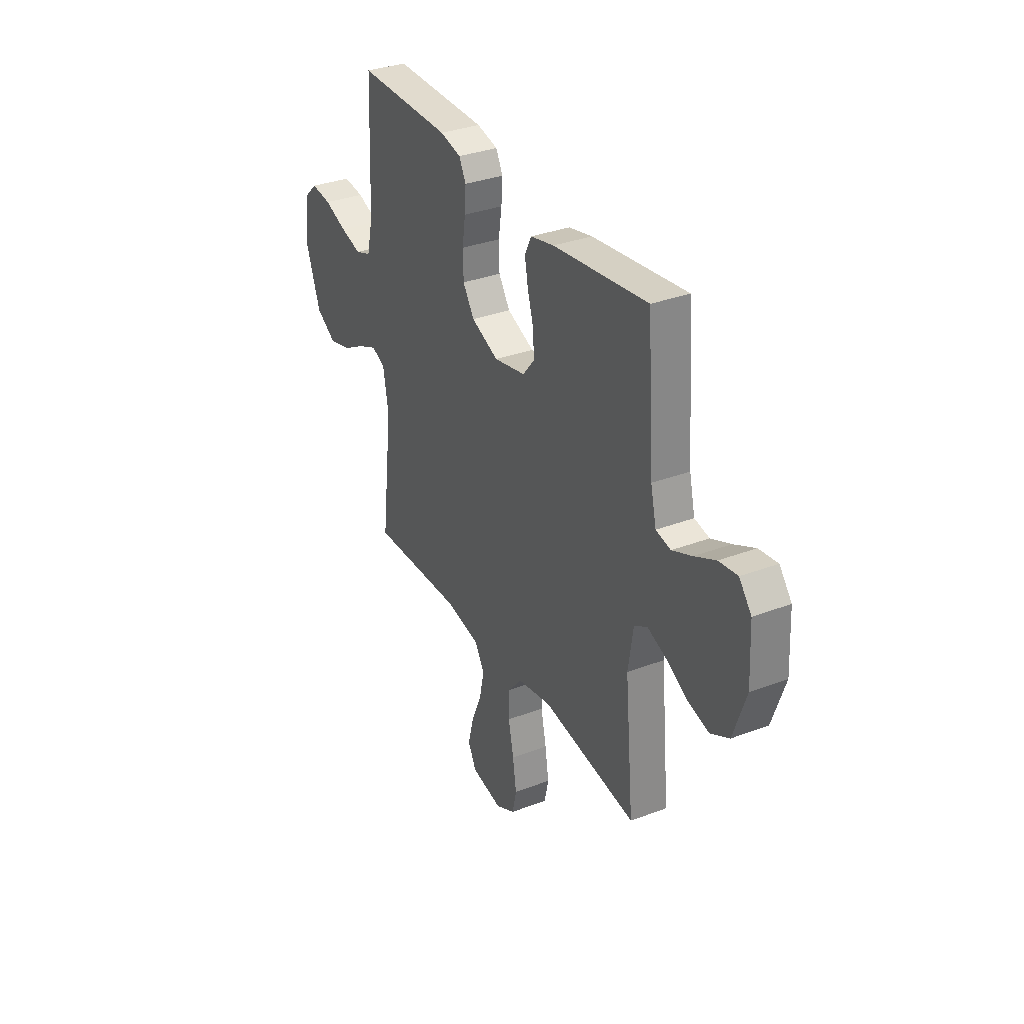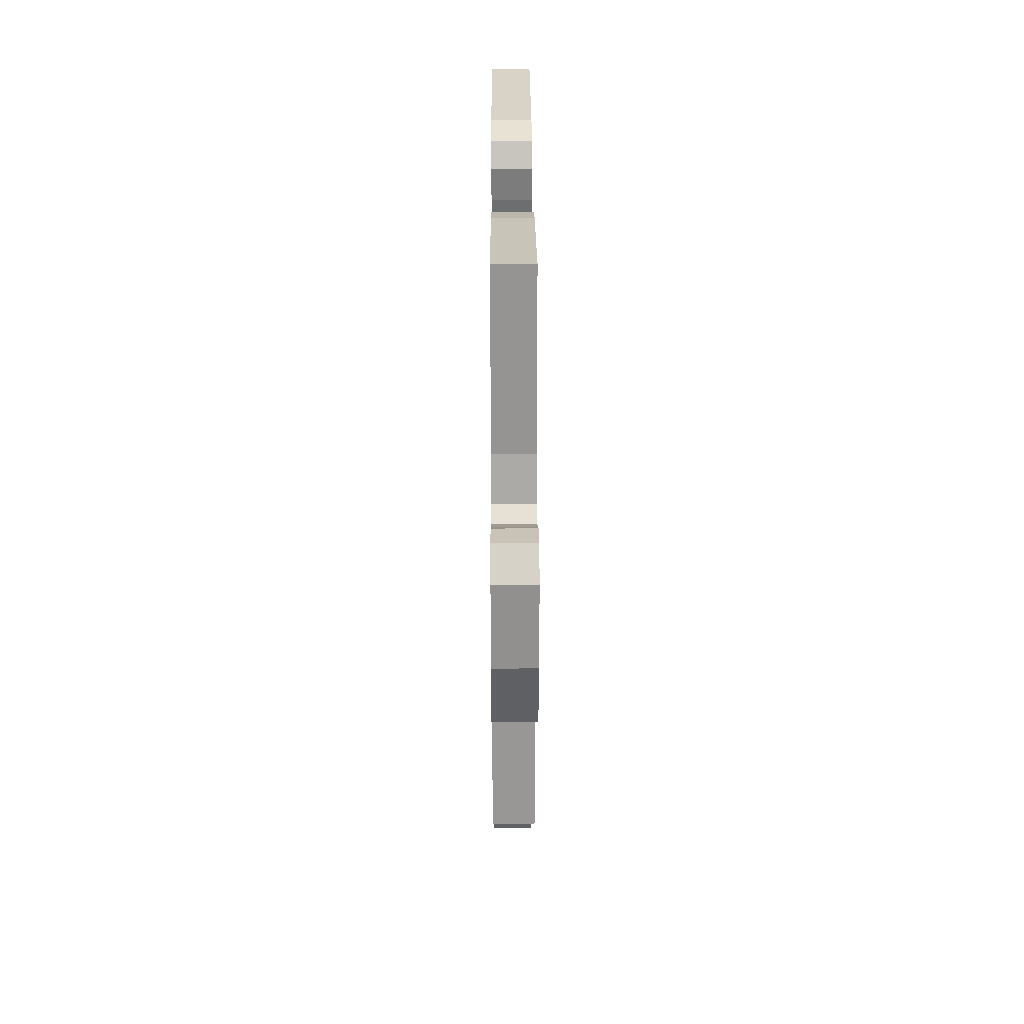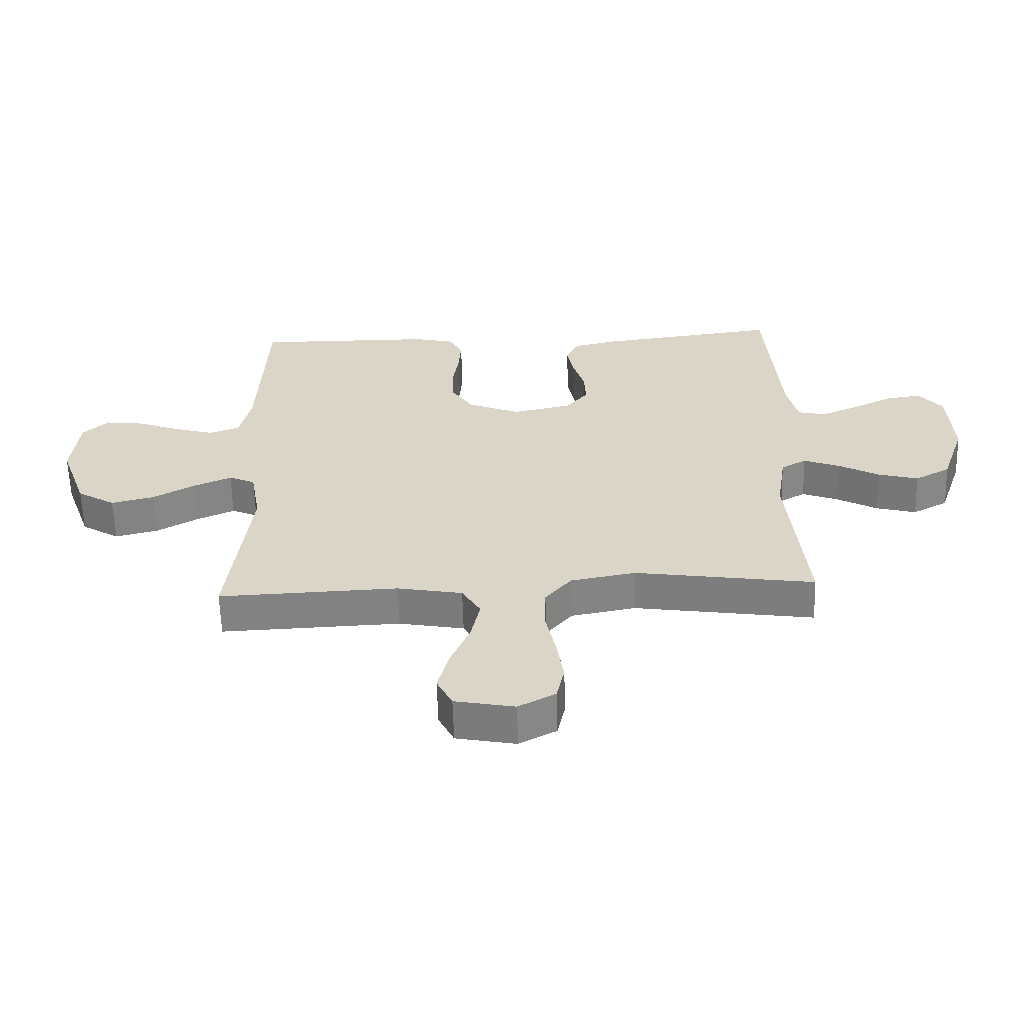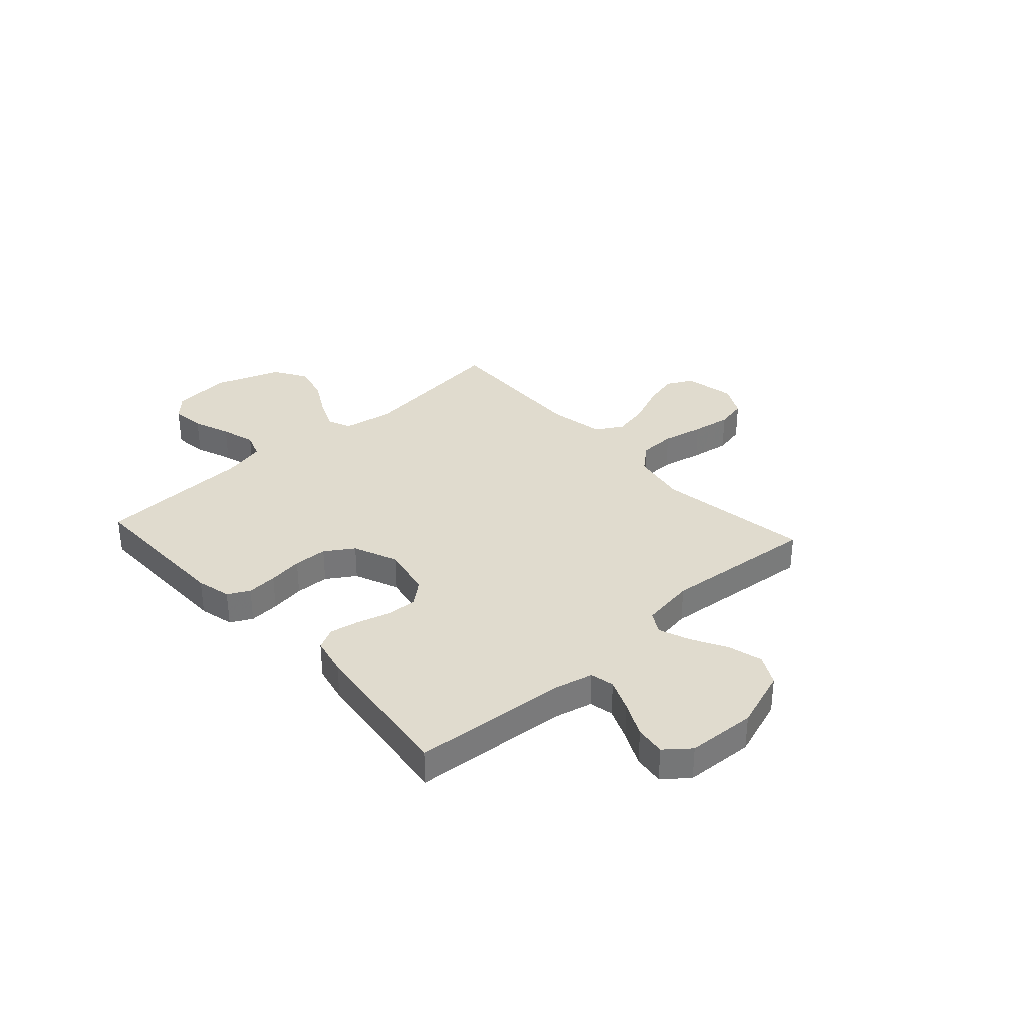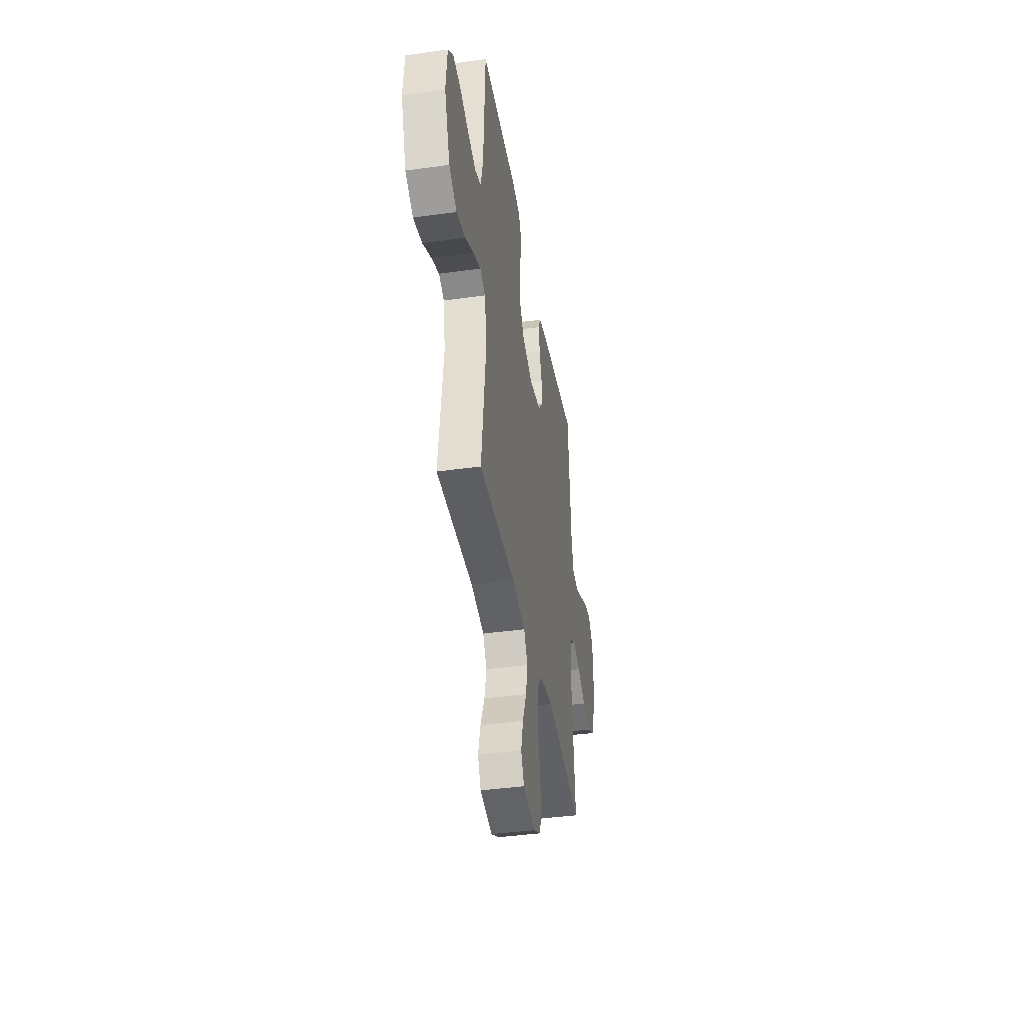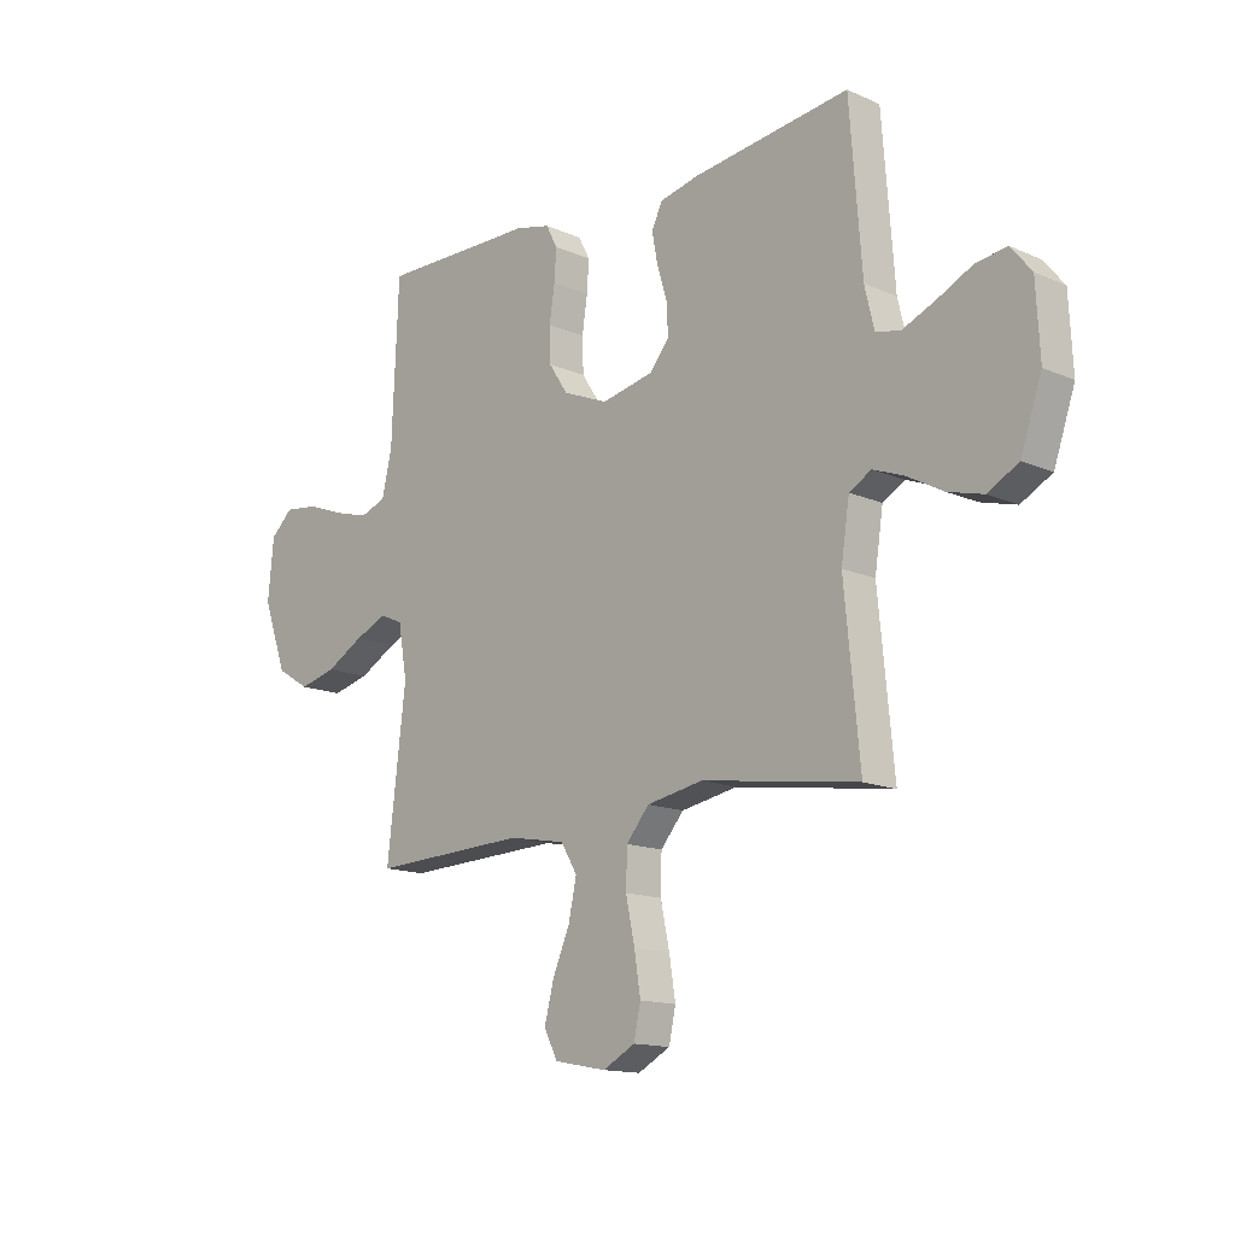
<metadata>
{"format":"obj","ext":"obj","renderer":"f3d","projection":"perspective","resolution":1024,"background":"white","views":[{"elev":33.3,"azim":62.5,"up":"+Z"},{"elev":27.3,"azim":89.7,"up":"+Z"},{"elev":-60.6,"azim":1.6,"up":"+Z"},{"elev":33.6,"azim":47.7,"up":"+Y"},{"elev":-40.5,"azim":-80.3,"up":"+Z"},{"elev":-14.3,"azim":46.3,"up":"+Z"}]}
</metadata>
<code>
v -0.5 0.07 0.5
v -0.2 0.07 0.497
v -0.133 0.07 0.481
v -0.111 0.07 0.439
v -0.115 0.07 0.38
v -0.125 0.07 0.313
v -0.123 0.07 0.247
v -0.087 0.07 0.192
v 0 0.07 0.156
v 0.1 0.07 0.177
v 0.137 0.07 0.222
v 0.134 0.07 0.281
v 0.115 0.07 0.345
v 0.104 0.07 0.403
v 0.125 0.07 0.445
v 0.2 0.07 0.462
v 0.5 0.07 0.5
v 0.523 0.07 0.2
v 0.541 0.07 0.124
v 0.588 0.07 0.114
v 0.651 0.07 0.141
v 0.718 0.07 0.174
v 0.777 0.07 0.182
v 0.816 0.07 0.134
v 0.823 0.07 0
v 0.783 0.07 -0.117
v 0.724 0.07 -0.149
v 0.657 0.07 -0.131
v 0.589 0.07 -0.094
v 0.529 0.07 -0.071
v 0.487 0.07 -0.095
v 0.471 0.07 -0.2
v 0.5 0.07 -0.5
v 0.2 0.07 -0.456
v 0.092 0.07 -0.476
v 0.048 0.07 -0.528
v 0.046 0.07 -0.599
v 0.063 0.07 -0.679
v 0.075 0.07 -0.755
v 0.062 0.07 -0.815
v 0 0.07 -0.848
v -0.1 0.07 -0.829
v -0.126 0.07 -0.778
v -0.108 0.07 -0.708
v -0.075 0.07 -0.631
v -0.06 0.07 -0.56
v -0.091 0.07 -0.508
v -0.2 0.07 -0.488
v -0.5 0.07 -0.5
v -0.464 0.07 -0.2
v -0.481 0.07 -0.101
v -0.525 0.07 -0.082
v -0.587 0.07 -0.109
v -0.658 0.07 -0.149
v -0.73 0.07 -0.167
v -0.794 0.07 -0.128
v -0.84 0.07 0
v -0.829 0.07 0.114
v -0.786 0.07 0.154
v -0.721 0.07 0.146
v -0.649 0.07 0.119
v -0.582 0.07 0.1
v -0.532 0.07 0.118
v -0.513 0.07 0.2
v -0.5 0 0.5
v -0.2 0 0.497
v -0.133 0 0.481
v -0.111 0 0.439
v -0.115 0 0.38
v -0.125 0 0.313
v -0.123 0 0.247
v -0.087 0 0.192
v 0 0 0.156
v 0.1 0 0.177
v 0.137 0 0.222
v 0.134 0 0.281
v 0.115 0 0.345
v 0.104 0 0.403
v 0.125 0 0.445
v 0.2 0 0.462
v 0.5 0 0.5
v 0.523 0 0.2
v 0.541 0 0.124
v 0.588 0 0.114
v 0.651 0 0.141
v 0.718 0 0.174
v 0.777 0 0.182
v 0.816 0 0.134
v 0.823 0 0
v 0.783 0 -0.117
v 0.724 0 -0.149
v 0.657 0 -0.131
v 0.589 0 -0.094
v 0.529 0 -0.071
v 0.487 0 -0.095
v 0.471 0 -0.2
v 0.5 0 -0.5
v 0.2 0 -0.456
v 0.092 0 -0.476
v 0.048 0 -0.528
v 0.046 0 -0.599
v 0.063 0 -0.679
v 0.075 0 -0.755
v 0.062 0 -0.815
v 0 0 -0.848
v -0.1 0 -0.829
v -0.126 0 -0.778
v -0.108 0 -0.708
v -0.075 0 -0.631
v -0.06 0 -0.56
v -0.091 0 -0.508
v -0.2 0 -0.488
v -0.5 0 -0.5
v -0.464 0 -0.2
v -0.481 0 -0.101
v -0.525 0 -0.082
v -0.587 0 -0.109
v -0.658 0 -0.149
v -0.73 0 -0.167
v -0.794 0 -0.128
v -0.84 0 0
v -0.829 0 0.114
v -0.786 0 0.154
v -0.721 0 0.146
v -0.649 0 0.119
v -0.582 0 0.1
v -0.532 0 0.118
v -0.513 0 0.2
f 58 59 60 61
f 58 61 62
f 57 58 62
f 56 57 62 63
f 53 54 55 56
f 52 53 56 63
f 48 49 50
f 47 48 50 51
f 42 43 44 45
f 42 45 46
f 41 42 46
f 40 41 46
f 37 38 39 40
f 37 40 46
f 36 37 46 47
f 32 33 34
f 31 32 34 35
f 26 27 28 29
f 26 29 30
f 25 26 30
f 24 25 30
f 21 22 23 24
f 20 21 24 30
f 19 20 30 31
f 15 16 17 18
f 12 13 14 15
f 12 15 18 19
f 3 4 5 6
f 3 6 7
f 64 1 2 3
f 64 3 7
f 51 52 63 64
f 51 64 7 8
f 35 36 47 51
f 35 51 8 9
f 31 35 9 10
f 11 12 19 31
f 10 11 31
f 125 124 123 122
f 126 125 122
f 126 122 121
f 127 126 121 120
f 120 119 118 117
f 127 120 117 116
f 114 113 112
f 115 114 112 111
f 109 108 107 106
f 110 109 106
f 110 106 105
f 110 105 104
f 104 103 102 101
f 110 104 101
f 111 110 101 100
f 98 97 96
f 99 98 96 95
f 93 92 91 90
f 94 93 90
f 94 90 89
f 94 89 88
f 88 87 86 85
f 94 88 85 84
f 95 94 84 83
f 82 81 80 79
f 79 78 77 76
f 83 82 79 76
f 70 69 68 67
f 71 70 67
f 67 66 65 128
f 71 67 128
f 128 127 116 115
f 72 71 128 115
f 115 111 100 99
f 73 72 115 99
f 74 73 99 95
f 95 83 76 75
f 95 75 74
f 1 65 66 2
f 2 66 67 3
f 3 67 68 4
f 4 68 69 5
f 5 69 70 6
f 6 70 71 7
f 7 71 72 8
f 8 72 73 9
f 9 73 74 10
f 10 74 75 11
f 11 75 76 12
f 12 76 77 13
f 13 77 78 14
f 14 78 79 15
f 15 79 80 16
f 16 80 81 17
f 17 81 82 18
f 18 82 83 19
f 19 83 84 20
f 20 84 85 21
f 21 85 86 22
f 22 86 87 23
f 23 87 88 24
f 24 88 89 25
f 25 89 90 26
f 26 90 91 27
f 27 91 92 28
f 28 92 93 29
f 29 93 94 30
f 30 94 95 31
f 31 95 96 32
f 32 96 97 33
f 33 97 98 34
f 34 98 99 35
f 35 99 100 36
f 36 100 101 37
f 37 101 102 38
f 38 102 103 39
f 39 103 104 40
f 40 104 105 41
f 41 105 106 42
f 42 106 107 43
f 43 107 108 44
f 44 108 109 45
f 45 109 110 46
f 46 110 111 47
f 47 111 112 48
f 48 112 113 49
f 49 113 114 50
f 50 114 115 51
f 51 115 116 52
f 52 116 117 53
f 53 117 118 54
f 54 118 119 55
f 55 119 120 56
f 56 120 121 57
f 57 121 122 58
f 58 122 123 59
f 59 123 124 60
f 60 124 125 61
f 61 125 126 62
f 62 126 127 63
f 63 127 128 64
f 64 128 65 1

</code>
